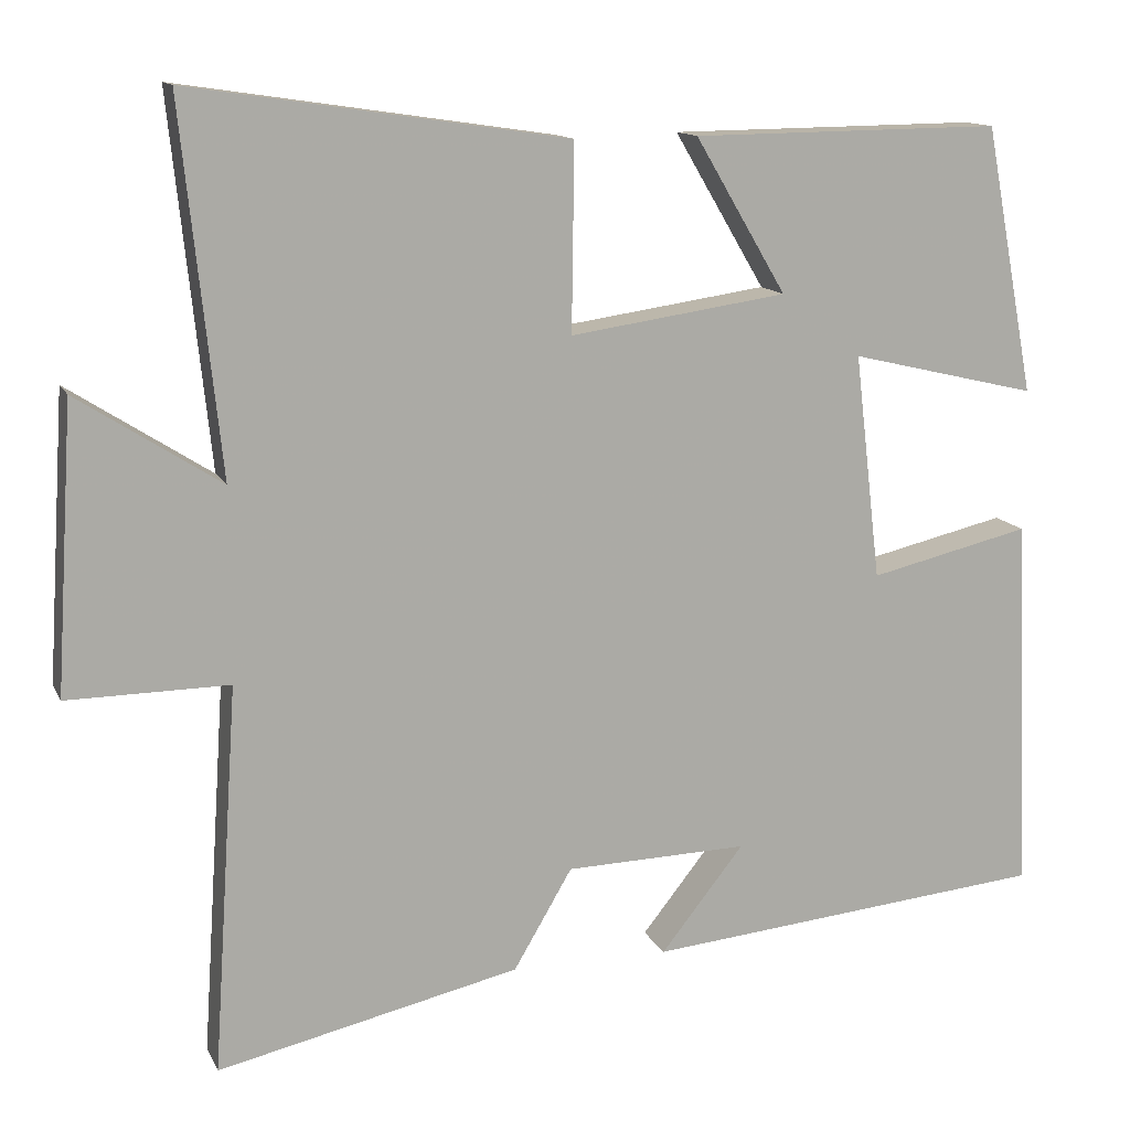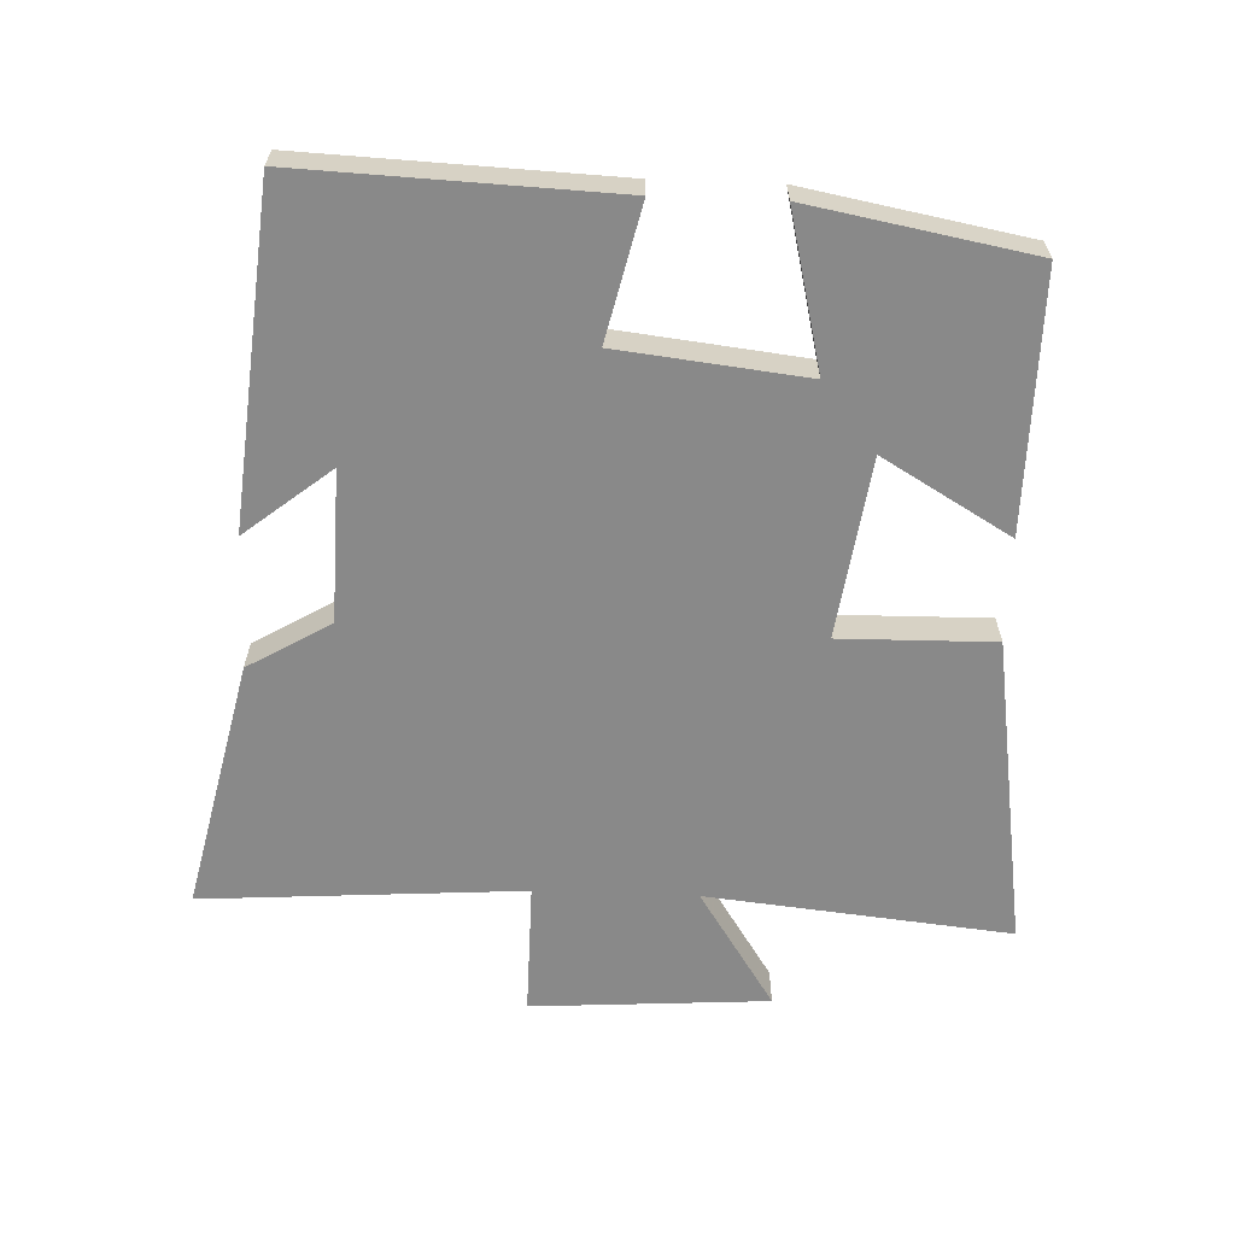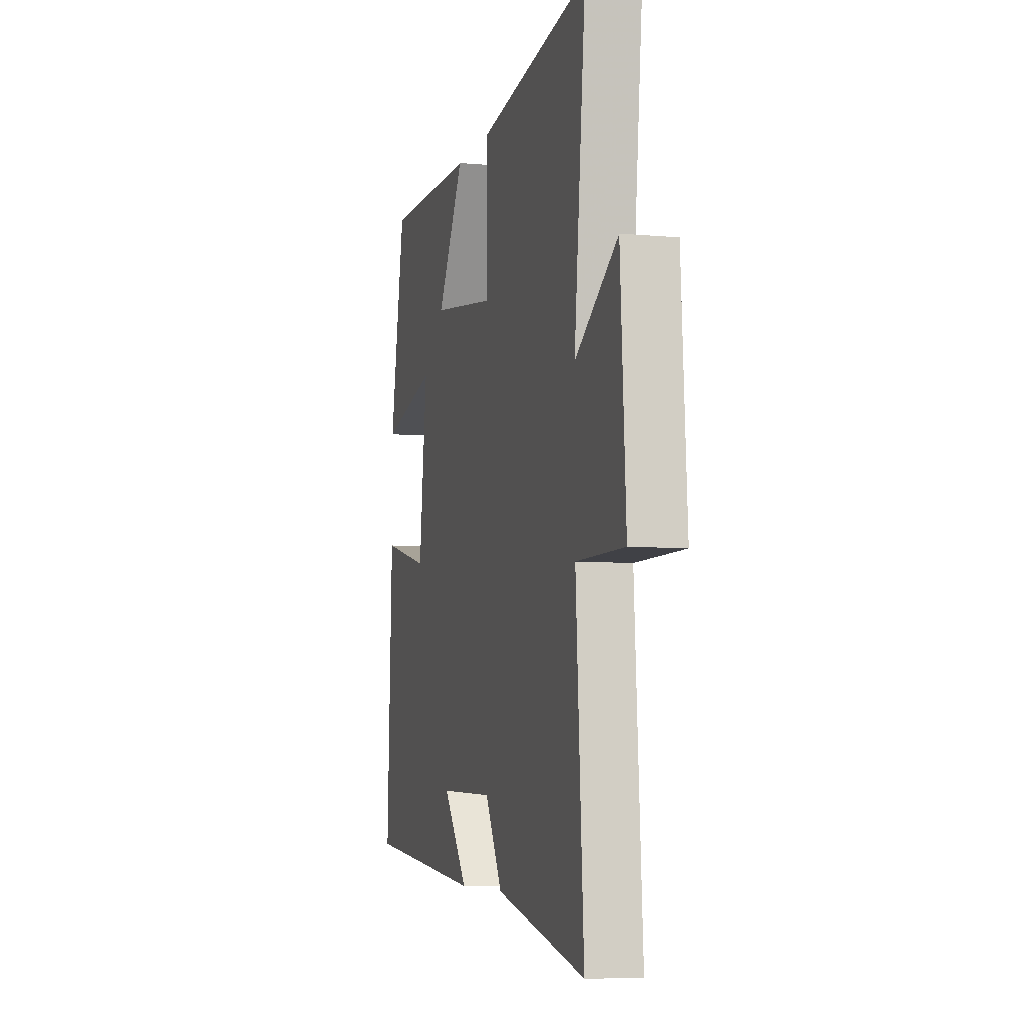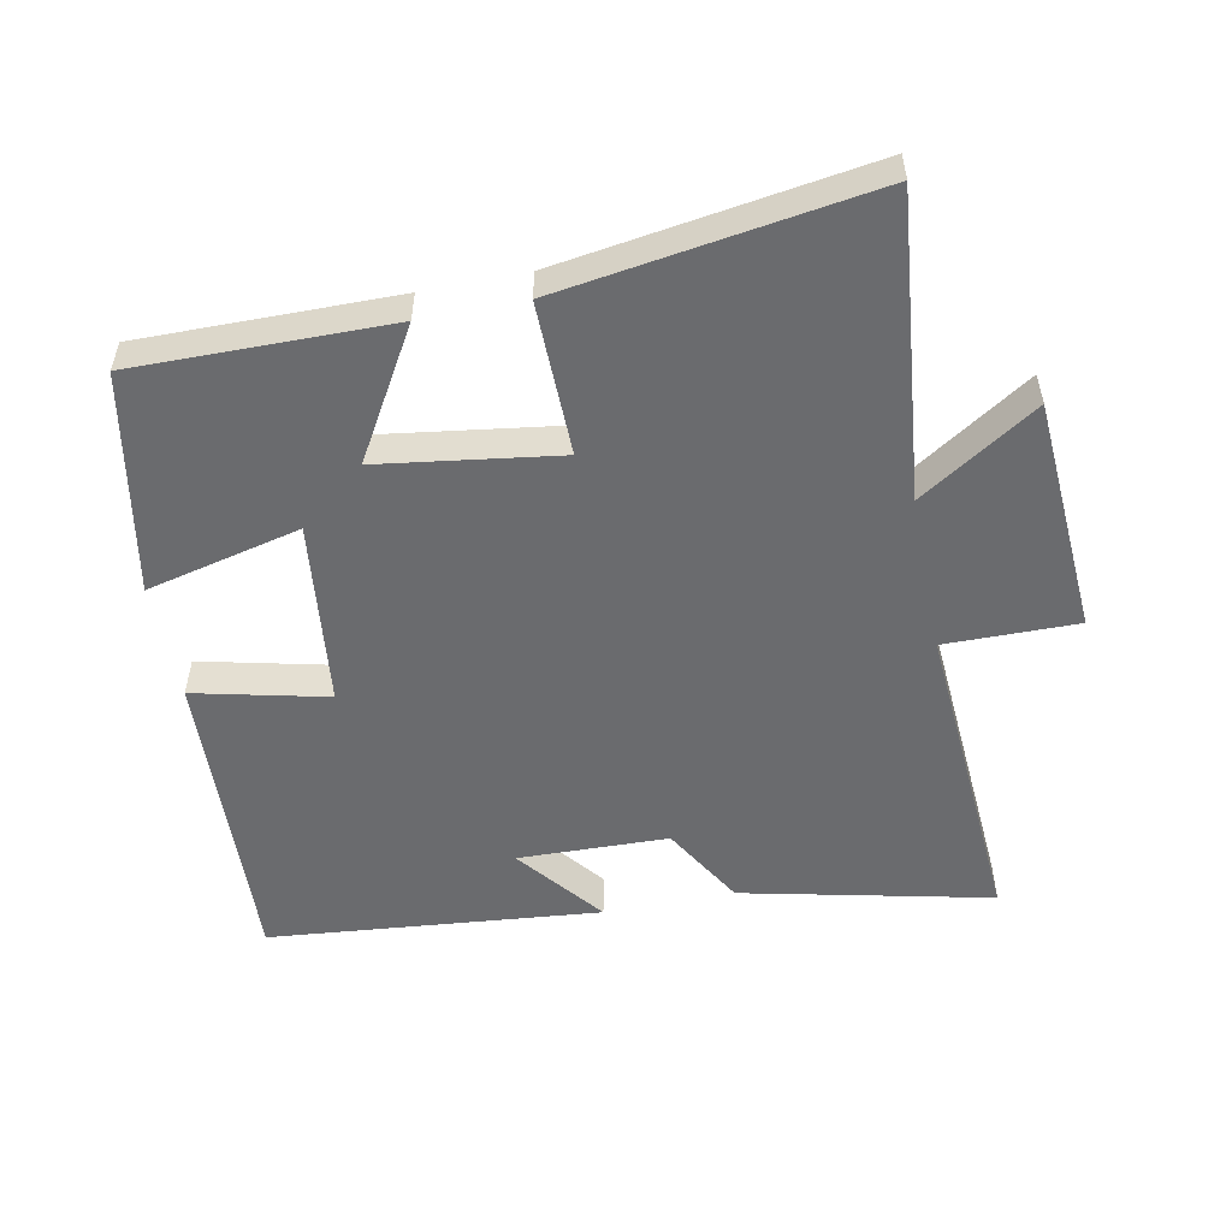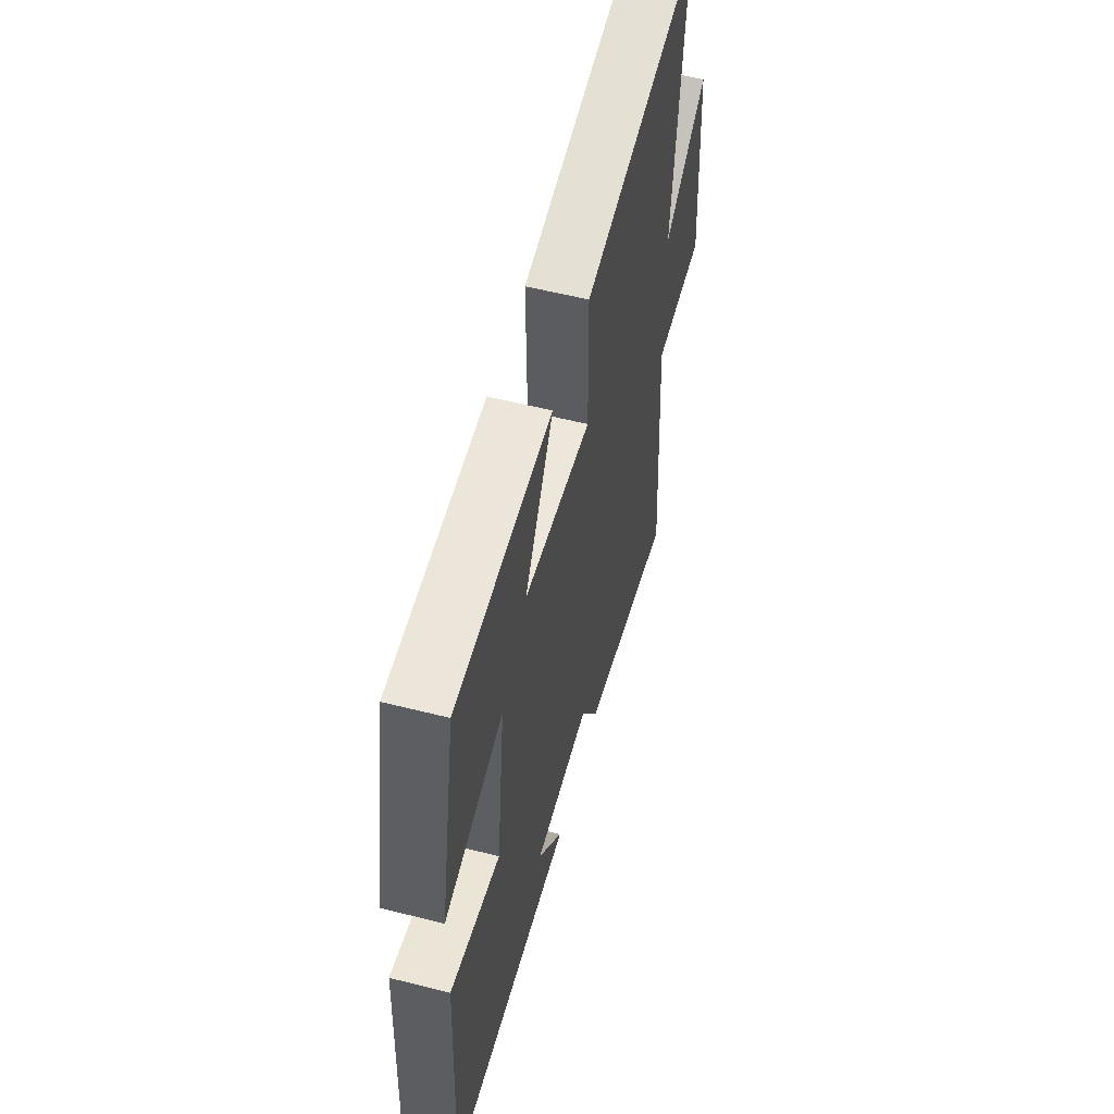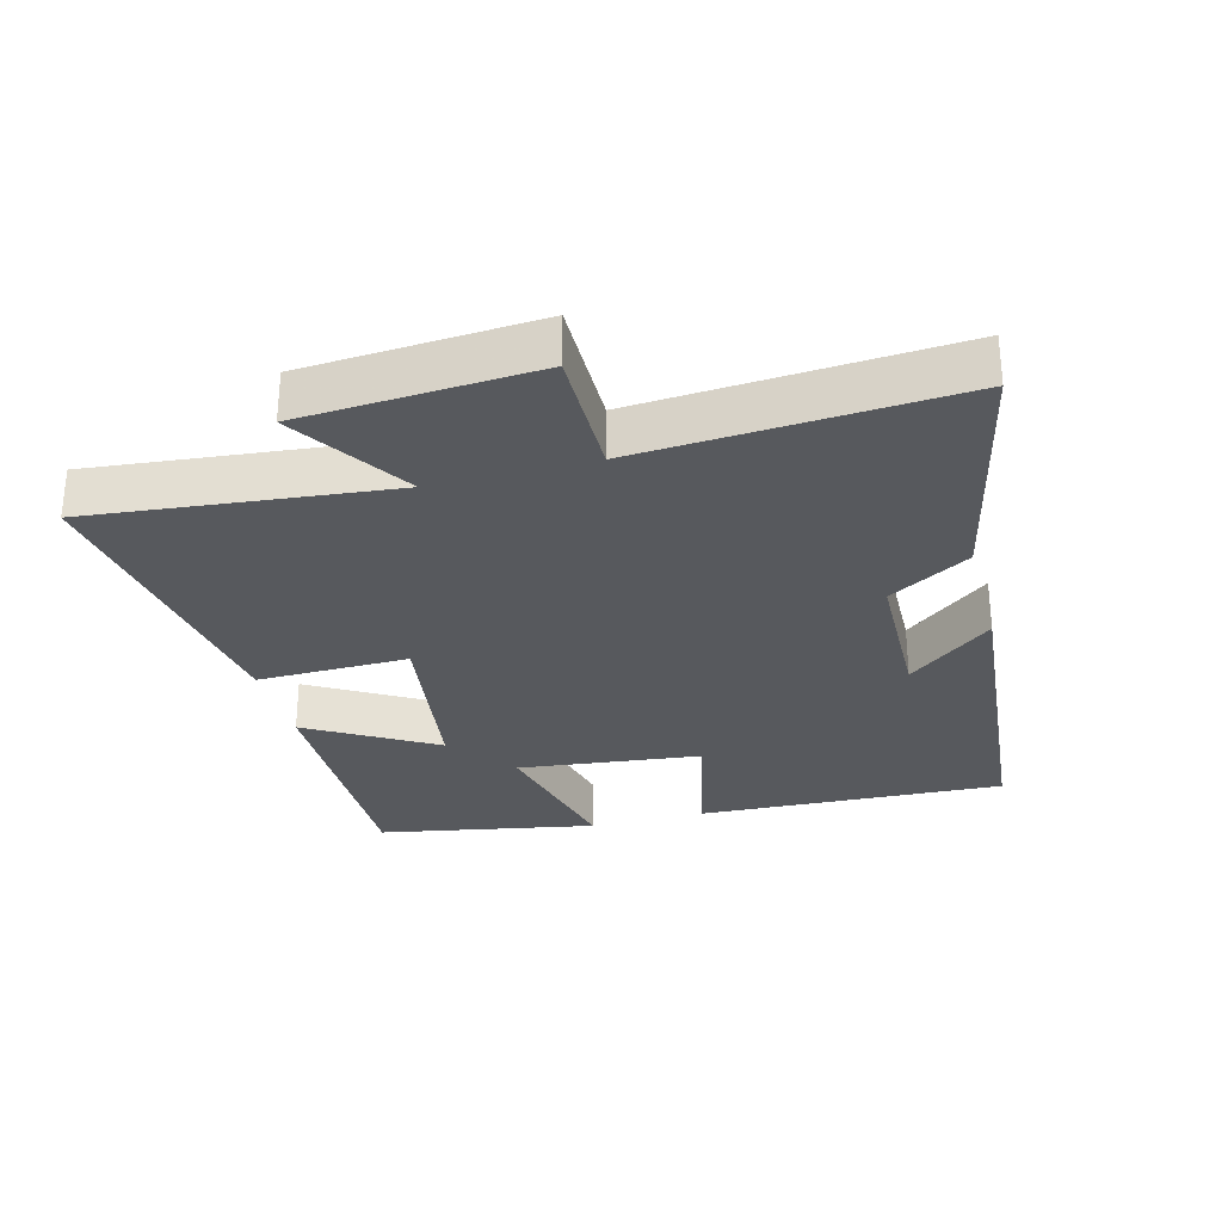
<metadata>
{"format":"obj","ext":"obj","renderer":"f3d","projection":"perspective","resolution":1024,"background":"white","views":[{"elev":13.0,"azim":162.2,"up":"+Z"},{"elev":-63.1,"azim":-92.1,"up":"+Y"},{"elev":-6.6,"azim":75.0,"up":"+Z"},{"elev":-53.4,"azim":11.3,"up":"+Y"},{"elev":56.7,"azim":-75.2,"up":"+Z"},{"elev":-29.5,"azim":105.0,"up":"+Y"}]}
</metadata>
<code>
v -0.439 0.07 0.504
v -0.062 0.07 0.5
v -0.173 0.07 0.312
v 0.091 0.07 0.274
v 0.088 0.07 0.5
v 0.547 0.07 0.568
v 0.5 0.07 0.122
v 0.674 0.07 0.234
v 0.696 0.07 -0.114
v 0.5 0.07 -0.112
v 0.531 0.07 -0.583
v 0.163 0.07 -0.5
v 0.092 0.07 -0.379
v -0.13 0.07 -0.373
v -0.029 0.07 -0.5
v -0.52 0.07 -0.453
v -0.5 0.07 0.005
v -0.304 0.07 -0.041
v -0.272 0.07 0.233
v -0.5 0.07 0.179
v -0.439 0 0.504
v -0.062 0 0.5
v -0.173 0 0.312
v 0.091 0 0.274
v 0.088 0 0.5
v 0.547 0 0.568
v 0.5 0 0.122
v 0.674 0 0.234
v 0.696 0 -0.114
v 0.5 0 -0.112
v 0.531 0 -0.583
v 0.163 0 -0.5
v 0.092 0 -0.379
v -0.13 0 -0.373
v -0.029 0 -0.5
v -0.52 0 -0.453
v -0.5 0 0.005
v -0.304 0 -0.041
v -0.272 0 0.233
v -0.5 0 0.179
f 1 2 3
f 20 1 3
f 19 20 3
f 18 19 3 4
f 16 17 18
f 16 18 4
f 14 15 16
f 14 16 4
f 13 14 4
f 12 13 4
f 11 12 4
f 10 11 4
f 7 8 9 10
f 7 10 4 5
f 5 6 7
f 23 22 21
f 23 21 40
f 23 40 39
f 24 23 39 38
f 38 37 36
f 24 38 36
f 36 35 34
f 24 36 34
f 24 34 33
f 24 33 32
f 24 32 31
f 24 31 30
f 30 29 28 27
f 25 24 30 27
f 27 26 25
f 1 21 22 2
f 2 22 23 3
f 3 23 24 4
f 4 24 25 5
f 5 25 26 6
f 6 26 27 7
f 7 27 28 8
f 8 28 29 9
f 9 29 30 10
f 10 30 31 11
f 11 31 32 12
f 12 32 33 13
f 13 33 34 14
f 14 34 35 15
f 15 35 36 16
f 16 36 37 17
f 17 37 38 18
f 18 38 39 19
f 19 39 40 20
f 20 40 21 1

</code>
